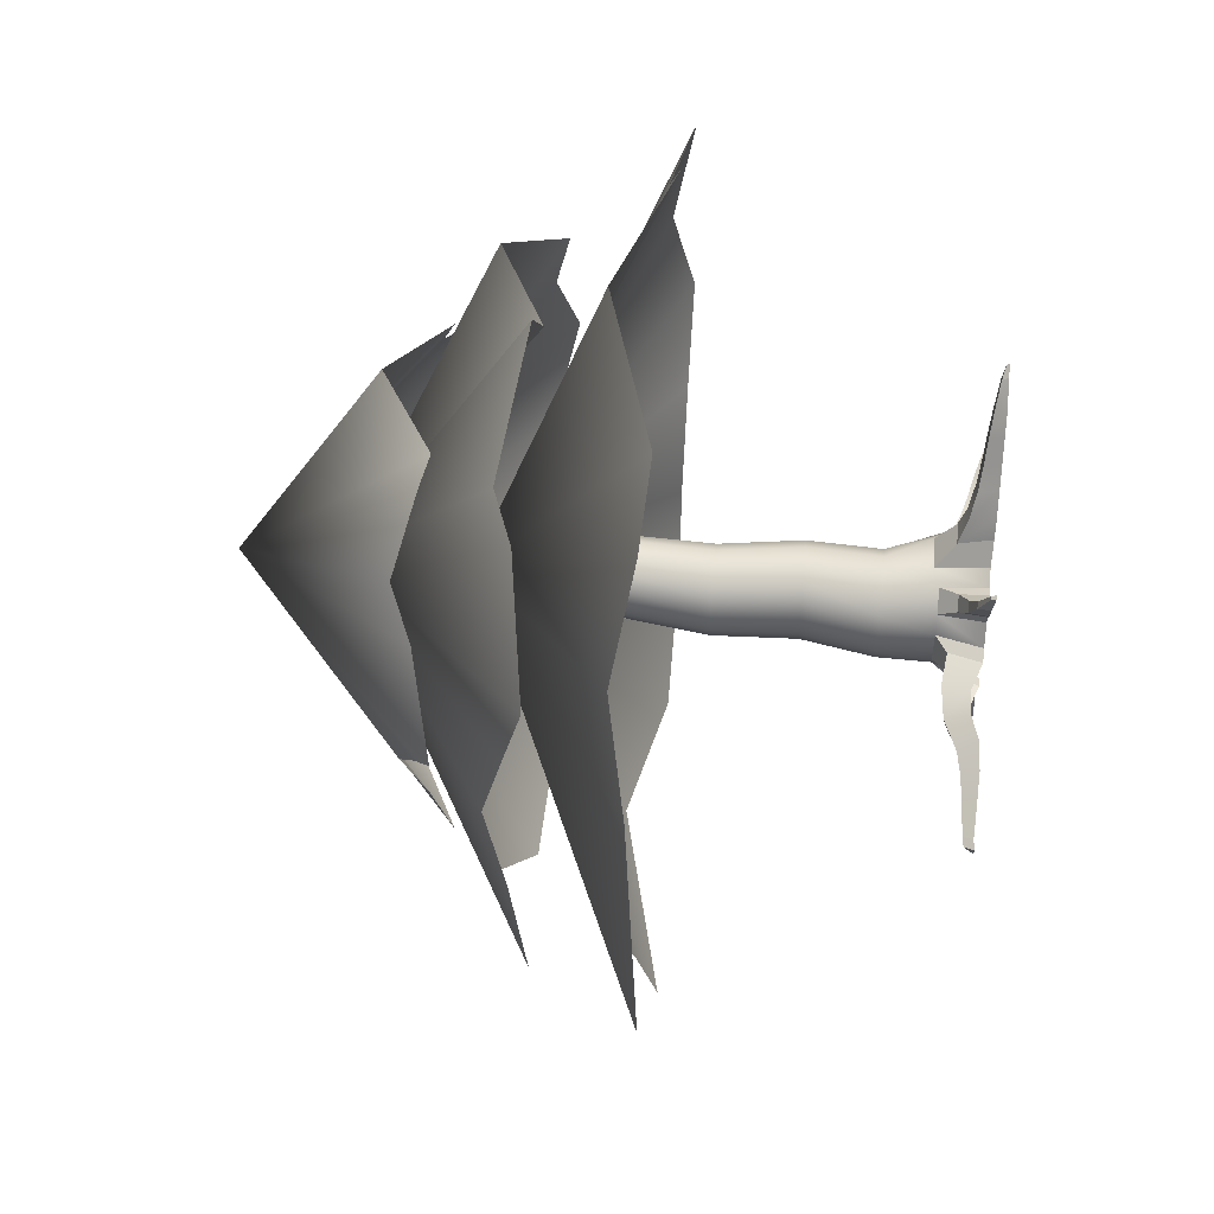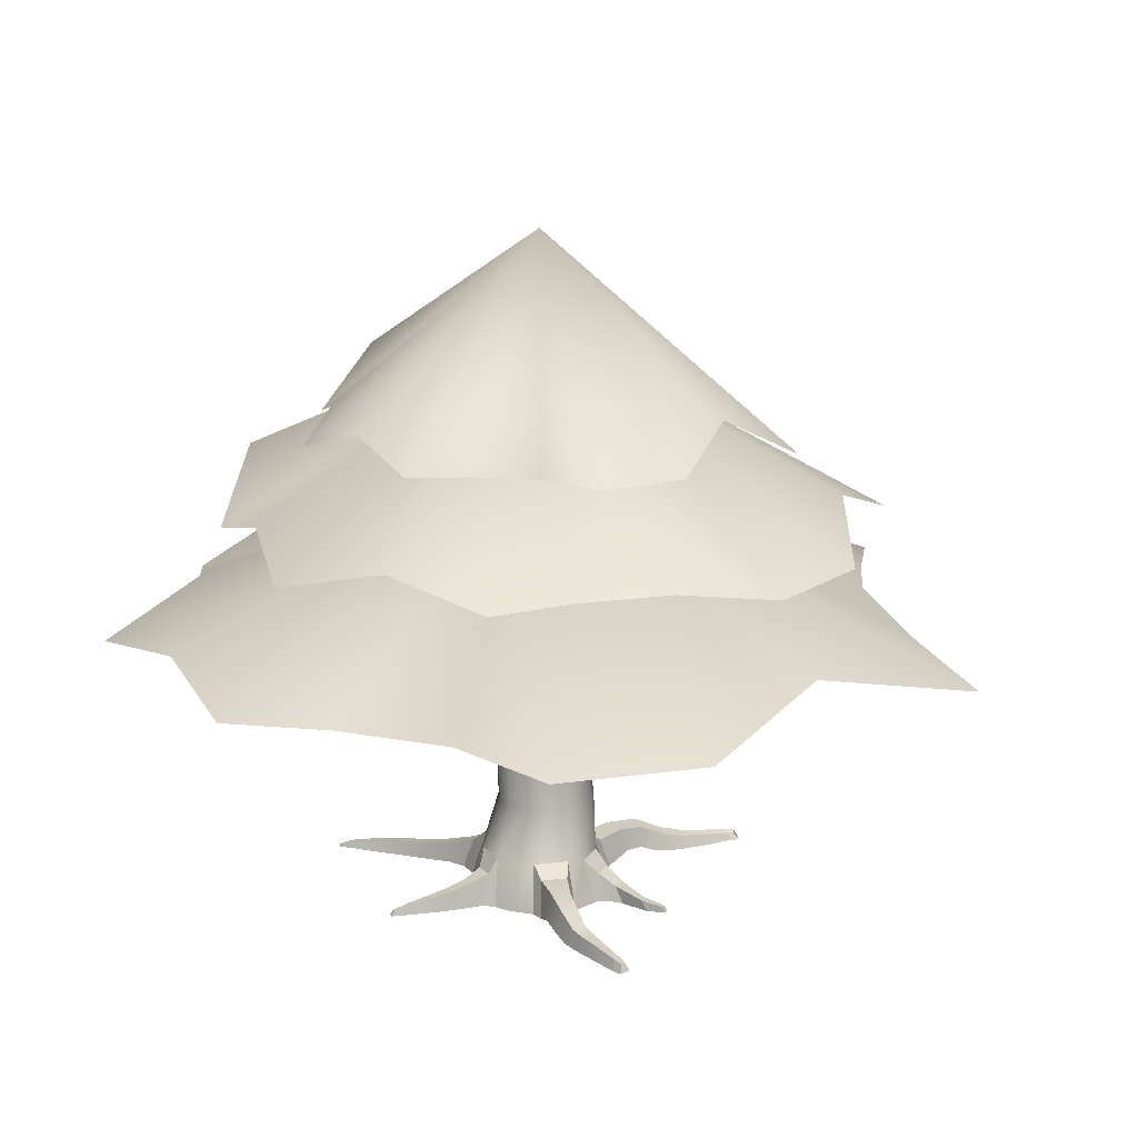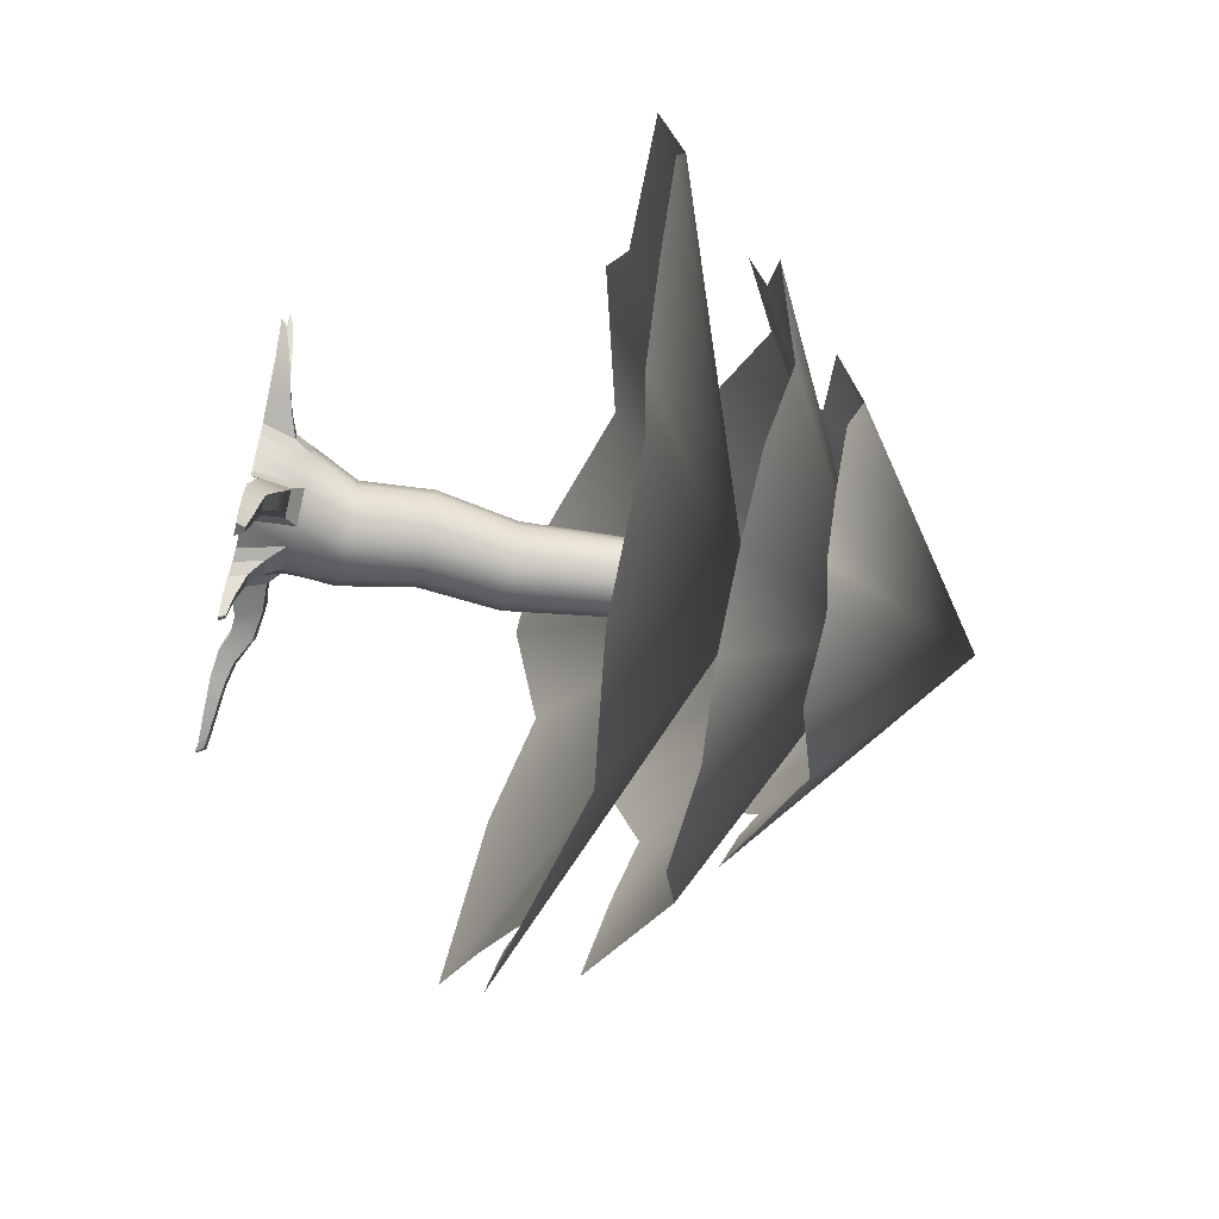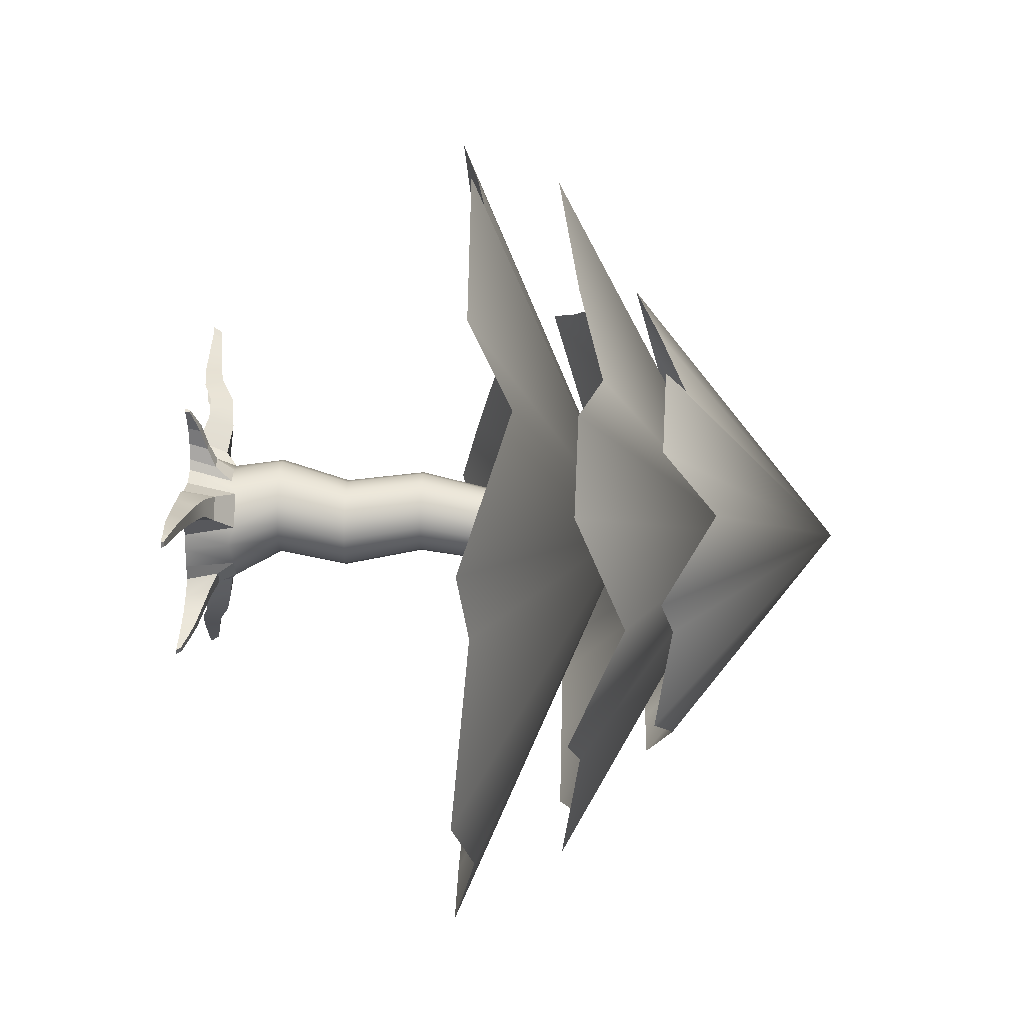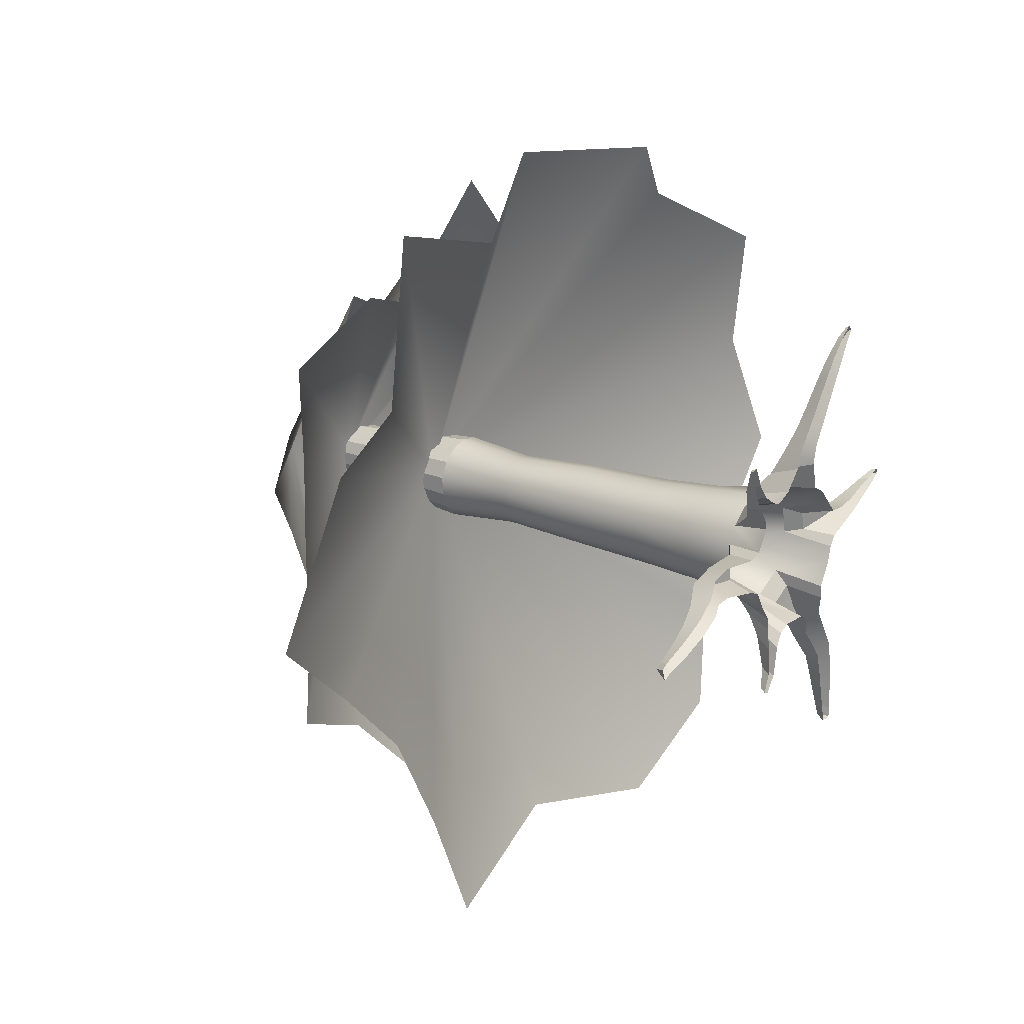
<metadata>
{"format":"obj","ext":"obj","renderer":"f3d","projection":"perspective","resolution":1024,"background":"white","views":[{"elev":51.0,"azim":-84.4,"up":"+Z"},{"elev":17.7,"azim":137.3,"up":"+Y"},{"elev":-61.8,"azim":76.7,"up":"+Z"},{"elev":72.9,"azim":91.7,"up":"+Z"},{"elev":18.7,"azim":-52.8,"up":"+Z"}]}
</metadata>
<code>
g default
v -367.1 -2.548 -94.47
v -374.7 -2.548 -74.21
v -367.4 12.59 -78.62
v -361.3 8.96 -85.52
v -353.3 -0.4863 -89.26
v -360.9 -0.4863 -69.01
v -353.5 14.66 -73.42
v -347.4 11.02 -80.32
v 139.6 -1.214 -328.4
v 120.6 -1.214 -329
v 124.3 11.81 -320.5
v 133.1 11.44 -323.6
v 139.3 -2.562 -312.2
v 117.1 -2.562 -314.6
v 121.5 14.16 -305.7
v 132.9 13.8 -307.4
v 115.3 -0.3323 -46.6
v 96.23 -0.3323 -80.19
v 35.94 -0.3323 -115
v -10.26 -0.3323 -114.8
v -69.13 -0.3323 -87.58
v -84.14 -0.3323 -67.55
v -103.7 -0.3323 -33.91
v -103.7 -0.3323 34.88
v -84.14 -0.3323 68.53
v -48.37 -0.3323 100.7
v -20.99 -0.3323 113.2
v 64.87 -0.3323 98.13
v 86.97 -0.3323 86.51
v 109.7 -0.3323 61.79
v 123 -0.3323 -18.52
v 94.81 68.58 -37.36
v 79.58 76.24 -64.33
v 31.1 76.24 -92.33
v -2.2 68.58 -93.42
v -49.54 68.58 -71.53
v -65.55 68.58 -54.22
v -81.29 68.58 -27.16
v -81.29 68.58 28.16
v -65.55 68.58 55.22
v -36.78 68.58 81.12
v -10.62 78.2 93.08
v 47.12 78.2 89.04
v 72.05 68.58 69.68
v 94.81 76.27 40.39
v 102.9 76.27 -2.828
v 54.38 149.1 -18.98
v 35.2 149.1 -45.38
v 6.944 149.1 -61.69
v -25.51 149.1 -65.1
v -56.54 149.1 -55.02
v -80.79 149.1 -33.18
v -94.07 149.1 -3.374
v -94.07 149.1 29.26
v -80.79 149.1 59.07
v -56.54 149.1 80.9
v -25.51 149.1 90.99
v 6.944 149.1 87.58
v 35.2 149.1 71.26
v 54.38 149.1 44.86
v 61.17 149.1 12.94
v 71.73 261.1 -27.1
v 54.11 261.1 -51.35
v 28.15 261.1 -66.34
v -1.657 261.1 -69.47
v -30.16 261.1 -60.21
v -52.44 261.1 -40.15
v -64.63 261.1 -12.77
v -64.63 261.1 17.21
v -52.44 261.1 44.59
v -30.16 261.1 64.65
v -1.657 261.1 73.91
v 28.15 261.1 70.78
v 54.11 261.1 55.79
v 71.73 261.1 31.54
v 77.96 261.1 2.219
v 46.28 388.8 -15.37
v 29.96 388.8 -37.83
v 5.914 388.8 -51.71
v -21.7 388.8 -54.61
v -48.11 388.8 -46.03
v -68.74 388.8 -27.46
v -80.03 388.8 -2.091
v -80.03 388.8 25.67
v -68.74 388.8 51.04
v -48.11 388.8 69.62
v -21.7 388.8 78.2
v 5.914 388.8 75.3
v 29.96 388.8 61.41
v 46.28 388.8 38.95
v 52.05 388.8 11.79
v 64.22 550.9 -23.6
v 49.75 550.9 -43.51
v 28.43 550.9 -55.82
v 3.94 550.9 -58.4
v -19.48 550.9 -50.79
v -37.77 550.9 -34.32
v -47.79 550.9 -11.82
v -47.79 550.9 12.8
v -37.77 550.9 35.29
v -19.48 550.9 51.77
v 3.94 550.9 59.37
v 28.43 550.9 56.8
v 49.75 550.9 44.49
v 64.22 550.9 24.57
v 69.34 550.9 0.4881
v 74.22 672.6 -28.1
v 57.04 672.6 -51.74
v 31.73 672.6 -66.36
v 2.661 672.6 -69.41
v -25.13 672.6 -60.38
v -46.85 672.6 -40.82
v -58.74 672.6 -14.12
v -58.74 672.6 15.1
v -46.85 672.6 41.8
v -25.13 672.6 61.36
v 2.661 672.6 70.39
v 31.73 672.6 67.33
v 57.04 672.6 52.72
v 74.22 672.6 29.08
v 80.29 672.6 0.4881
v 3.575 -1.872 145.6
v 53.41 -1.476 141
v 46.38 48.9 124.9
v 6.299 48.58 128.6
v 151.3 -0.3671 350.3
v 158.9 -0.2641 341.6
v 155.8 4.095 339.4
v 149.6 4.013 346.4
v 136.1 -0.2896 337.3
v 149.5 -0.1612 328.2
v 145 9.209 324.7
v 134.2 9.106 332
v 60.51 -1.572 172
v 49.85 37.31 157.8
v 22.77 35.78 162.6
v 15.83 -1.932 178
v 78.44 -1.668 203
v 67.89 28.89 190.6
v 44.96 27.39 196.6
v 38.91 -1.993 210.4
v 94.84 -1.764 234
v 84.4 24.22 223.5
v 65.61 22.75 230.5
v 60.46 -2.053 242.8
v 111.6 -1.861 265
v 101.3 20.69 256.4
v 86.64 19.25 264.5
v 82.39 -2.113 275.1
v 128.7 -1.957 296
v 118.5 16.36 289.3
v 108 14.95 298.5
v 104.6 -2.174 307.5
v 126.2 -0.07195 43
v 134.1 -0.07195 -2.084
v 117.7 49.47 3.336
v 112 49.47 32.17
v 258.5 -4.334 82.4
v 263.3 -4.325 74.64
v 258.5 3.244 72.67
v 254.1 3.107 80.31
v 237 -2.929 71.78
v 242.3 -2.909 57.75
v 234.4 12.83 57.36
v 230.3 12.55 67.42
v 163.2 -0.6595 11.75
v 147.7 37.79 14.67
v 142.1 37.7 33.79
v 155.3 -0.6656 42.36
v 191.9 -0.9409 24.86
v 179 28.75 25.51
v 174.4 28.59 41.65
v 184.3 -0.9521 50
v 219.9 -1.479 41.99
v 208.6 21.61 40.48
v 203.2 21.37 53.1
v 212 -1.495 62.22
v 98.43 -0.1558 -101.1
v 53.03 -0.1558 -127.3
v 49.37 58.15 -110.3
v 85.88 58.15 -89.18
v 109.8 -1.352 -273.1
v 136.9 -2.244 -270.2
v 131.3 19.61 -268.5
v 115.9 20.69 -267.3
v 102.5 -0.8898 -232.5
v 134.4 -2.28 -227.5
v 130.8 23.34 -238.5
v 111.6 24.83 -238.9
v 94.66 -0.1739 -200.5
v 130.7 -0.7137 -190.9
v 128.4 27.83 -209.3
v 105.9 28.63 -213.4
v 85.84 6.991 -179
v 124.7 7.84 -162.4
v 119.1 44.02 -172.4
v 94.29 43.7 -182.1
v 73.41 11.97 -158.1
v 114.9 12.56 -135.2
v 101.8 53.17 -130.3
v 74.88 53.07 -145.2
v -124.2 -0.1115 -26.49
v -124.2 -0.1115 27.47
v -106.6 50.52 22.18
v -106.6 50.52 -21.21
v -316.2 -2.119 -48.58
v -305.6 -1.634 -73.37
v -303.1 15.7 -64.59
v -311.6 18.94 -54.04
v -274.3 -3.219 -24.98
v -259.6 -2.167 -53.82
v -268.8 19.54 -49.45
v -280.6 22.33 -35.64
v -238.1 0.86 -2.382
v -222.8 1.583 -36.86
v -238.5 26.96 -34.61
v -250.8 30.02 -16.27
v -205.6 14.56 14.12
v -196.2 13.4 -27.84
v -202.3 46.86 -22.02
v -209.8 51.42 2.339
v -169.8 15.29 23.58
v -167.9 14.55 -24.89
v -156.5 52.47 -16.12
v -158 56.7 13.47
v -88.14 -0.2361 85.57
v -64.85 -0.2361 106.5
v -57.32 41.78 93.76
v -76.04 41.78 76.9
v -104.1 -0.9234 106.5
v -87.7 -0.9234 121.3
v -82.4 28.61 112.3
v -95.57 28.61 100.4
v -120.3 -0.4111 140.2
v -106.6 -1.5 144.6
v -104.6 18.25 139
v -115.7 19.13 135.4
v -130.4 -3.482 176.3
v -124.5 -3.411 178.8
v -124.5 3.933 175.6
v -129.2 3.877 173.6
v -28.59 -1.315 -123.2
v -68.86 -1.315 -104.6
v -55.46 42.84 -93.61
v -23.08 42.84 -108.6
v -42.47 -3.412 -143.9
v -68.88 -3.393 -138
v -61.01 23.5 -123.9
v -39.78 23.49 -128.6
v -52.52 -4.36 -189.6
v -67.63 -4.36 -182.6
v -61.05 12.19 -175.1
v -48.9 12.19 -180.7
v -68.19 -3.653 -215.1
v -76.87 -3.653 -211.1
v -73.09 5.856 -206.8
v -66.11 5.856 -210
v 51.33 979.9 -16.67
v 40.47 979.9 -31.63
v 24.46 979.9 -40.87
v 6.07 979.9 -42.81
v -11.51 979.9 -37.09
v -25.25 979.9 -24.72
v -32.77 979.9 -7.832
v -32.77 979.9 10.66
v -25.25 979.9 27.55
v -11.51 979.9 39.92
v 6.07 979.9 45.63
v 24.46 979.9 43.7
v 40.47 979.9 34.45
v 51.34 979.9 19.5
v 55.18 979.9 1.412
v 284.9 641.9 -382.2
v 152.8 641.8 -450.2
v 58.83 641.7 -569.9
v -126.6 641.6 -541.8
v -273.2 692.1 -384.4
v -496.2 608.4 -281.5
v -446.7 641.8 -147.8
v -410.2 678.5 -24.98
v -447.9 642.1 145.6
v -493.7 605.9 317.3
v -276.4 642.4 383.7
v -139.3 684.2 342.9
v -10.68 642.6 535.4
v 109 642.6 400.4
v 281.8 724.1 386
v 437.5 642.6 255
v 438.6 664.6 161.3
v 554.5 642.4 -41.13
v 468.7 678.3 -185
v 414.6 642 -343.6
v 4.352 942 0.9601
v 566 468.1 -181.9
v 482.1 468 -346.6
v 474.3 467.8 -535.9
v 266.7 467.6 -642.3
v 4.203 514 -590.1
v -295.8 436.6 -648.4
v -343 467.5 -477.3
v -395.5 501.3 -326.8
v -557.6 467.7 -181.9
v -728.8 434.2 -41.93
v -557.6 468 183.2
v -389.6 506.7 241.7
v -399.7 468.4 529.5
v -180.7 468.4 480.4
v 4.213 543.8 591.4
v 256.7 468.7 572.5
v 325.9 489.1 478.5
v 590.2 468.6 358.5
v 608.2 501.8 150.8
v 669 468.3 -48.58
v 4.277 745 0.7974
v 292.8 784 -168.9
v 226.3 783.9 -249.7
v 198.8 783.8 -353.5
v 70.94 783.7 -387
v -67.89 834.9 -326.1
v -241 749.8 -321.7
v -246.2 783.8 -221.3
v -256.9 820.9 -131.5
v -328.9 783.9 -31.62
v -406.5 747.1 66.74
v -284.3 784.1 170.4
v -184.1 826.6 182.3
v -154.6 784.3 342.7
v -39.43 784.3 288.8
v 76.45 867.1 327.7
v 213.8 784.4 286.3
v 240.7 806.8 225.9
v 372.2 784.3 127.2
v 356.8 820.9 10.08
v 366 784.1 -107.7
v 4.353 1089 0.9618
g Arbol
f 1 2 3 4
f 6 7 3 2
f 7 8 4 3
f 8 5 1 4
f 9 10 11 12
f 14 15 11 10
f 15 16 12 11
f 16 13 9 12
f 17 18 33 32
f 19 20 35 34
f 254 255 256 257
f 21 22 37 36
f 22 23 38 37
f 24 25 40 39
f 238 239 240 241
f 26 27 42 41
f 28 29 44 43
f 29 30 45 44
f 31 17 32 46
f 32 33 48 47
f 33 34 49 48
f 34 35 50 49
f 35 36 51 50
f 36 37 52 51
f 37 38 53 52
f 38 39 54 53
f 39 40 55 54
f 40 41 56 55
f 41 42 57 56
f 42 43 58 57
f 43 44 59 58
f 44 45 60 59
f 45 46 61 60
f 46 32 47 61
f 47 48 63 62
f 48 49 64 63
f 49 50 65 64
f 50 51 66 65
f 51 52 67 66
f 52 53 68 67
f 53 54 69 68
f 54 55 70 69
f 55 56 71 70
f 56 57 72 71
f 57 58 73 72
f 58 59 74 73
f 59 60 75 74
f 60 61 76 75
f 61 47 62 76
f 62 63 78 77
f 63 64 79 78
f 64 65 80 79
f 65 66 81 80
f 66 67 82 81
f 67 68 83 82
f 68 69 84 83
f 69 70 85 84
f 70 71 86 85
f 71 72 87 86
f 72 73 88 87
f 73 74 89 88
f 74 75 90 89
f 75 76 91 90
f 76 62 77 91
f 77 78 93 92
f 78 79 94 93
f 79 80 95 94
f 80 81 96 95
f 81 82 97 96
f 82 83 98 97
f 83 84 99 98
f 84 85 100 99
f 85 86 101 100
f 86 87 102 101
f 87 88 103 102
f 88 89 104 103
f 89 90 105 104
f 90 91 106 105
f 91 77 92 106
f 92 93 108 107
f 93 94 109 108
f 94 95 110 109
f 95 96 111 110
f 96 97 112 111
f 97 98 113 112
f 98 99 114 113
f 99 100 115 114
f 100 101 116 115
f 101 102 117 116
f 102 103 118 117
f 103 104 119 118
f 104 105 120 119
f 105 106 121 120
f 106 92 107 121
f 28 43 124 123
f 43 42 125 124
f 42 27 122 125
f 126 127 128 129
f 131 132 128 127
f 132 133 129 128
f 133 130 126 129
f 150 151 132 131
f 151 152 133 132
f 152 153 130 133
f 123 124 135 134
f 124 125 136 135
f 125 122 137 136
f 134 135 139 138
f 135 136 140 139
f 136 137 141 140
f 138 139 143 142
f 139 140 144 143
f 140 141 145 144
f 142 143 147 146
f 143 144 148 147
f 144 145 149 148
f 146 147 151 150
f 147 148 152 151
f 148 149 153 152
f 31 46 156 155
f 46 45 157 156
f 45 30 154 157
f 158 159 160 161
f 163 164 160 159
f 164 165 161 160
f 165 162 158 161
f 174 175 164 163
f 175 176 165 164
f 176 177 162 165
f 155 156 167 166
f 156 157 168 167
f 157 154 169 168
f 166 167 171 170
f 167 168 172 171
f 168 169 173 172
f 170 171 175 174
f 171 172 176 175
f 172 173 177 176
f 19 34 180 179
f 34 33 181 180
f 33 18 178 181
f 199 200 181 178
f 200 201 180 181
f 201 198 179 180
f 13 16 184 183
f 16 15 185 184
f 15 14 182 185
f 183 184 188 187
f 184 185 189 188
f 185 182 186 189
f 187 188 192 191
f 188 189 193 192
f 189 186 190 193
f 191 192 196 195
f 192 193 197 196
f 193 190 194 197
f 195 196 200 199
f 196 197 201 200
f 197 194 198 201
f 24 39 204 203
f 39 38 205 204
f 38 23 202 205
f 223 224 205 202
f 224 225 204 205
f 225 222 203 204
f 5 8 208 207
f 8 7 209 208
f 7 6 206 209
f 207 208 212 211
f 208 209 213 212
f 209 206 210 213
f 211 212 216 215
f 212 213 217 216
f 213 210 214 217
f 215 216 220 219
f 216 217 221 220
f 217 214 218 221
f 219 220 224 223
f 220 221 225 224
f 221 218 222 225
f 26 41 228 227
f 41 40 229 228
f 40 25 226 229
f 227 228 232 231
f 228 229 233 232
f 229 226 230 233
f 231 232 236 235
f 232 233 237 236
f 233 230 234 237
f 235 236 240 239
f 236 237 241 240
f 237 234 238 241
f 21 36 244 243
f 36 35 245 244
f 35 20 242 245
f 243 244 248 247
f 244 245 249 248
f 245 242 246 249
f 247 248 252 251
f 248 249 253 252
f 249 246 250 253
f 251 252 256 255
f 252 253 257 256
f 253 250 254 257
f 107 108 259 258
f 108 109 260 259
f 109 110 261 260
f 110 111 262 261
f 111 112 263 262
f 112 113 264 263
f 113 114 265 264
f 114 115 266 265
f 115 116 267 266
f 116 117 268 267
f 117 118 269 268
f 118 119 270 269
f 119 120 271 270
f 120 121 272 271
f 121 107 258 272
f 273 274 293
f 274 275 293
f 275 276 293
f 276 277 293
f 277 278 293
f 278 279 293
f 279 280 293
f 280 281 293
f 281 282 293
f 282 283 293
f 283 284 293
f 284 285 293
f 285 286 293
f 286 287 293
f 287 288 293
f 288 289 293
f 289 290 293
f 290 291 293
f 291 292 293
f 292 273 293
f 294 295 314
f 295 296 314
f 296 297 314
f 297 298 314
f 298 299 314
f 299 300 314
f 300 301 314
f 301 302 314
f 302 303 314
f 303 304 314
f 304 305 314
f 305 306 314
f 306 307 314
f 307 308 314
f 308 309 314
f 309 310 314
f 310 311 314
f 311 312 314
f 312 313 314
f 313 294 314
f 315 316 335
f 316 317 335
f 317 318 335
f 318 319 335
f 319 320 335
f 320 321 335
f 321 322 335
f 322 323 335
f 323 324 335
f 324 325 335
f 325 326 335
f 326 327 335
f 327 328 335
f 328 329 335
f 329 330 335
f 330 331 335
f 331 332 335
f 332 333 335
f 333 334 335
f 334 315 335

</code>
